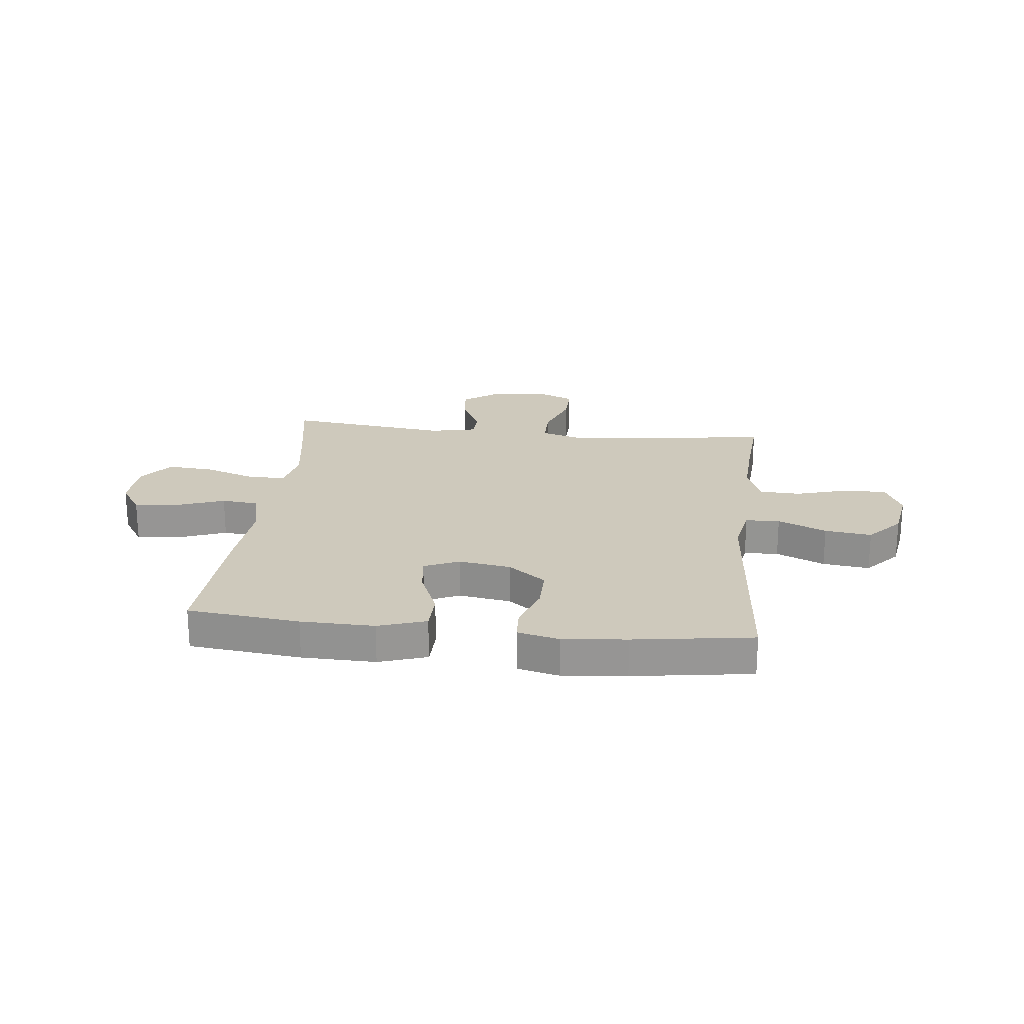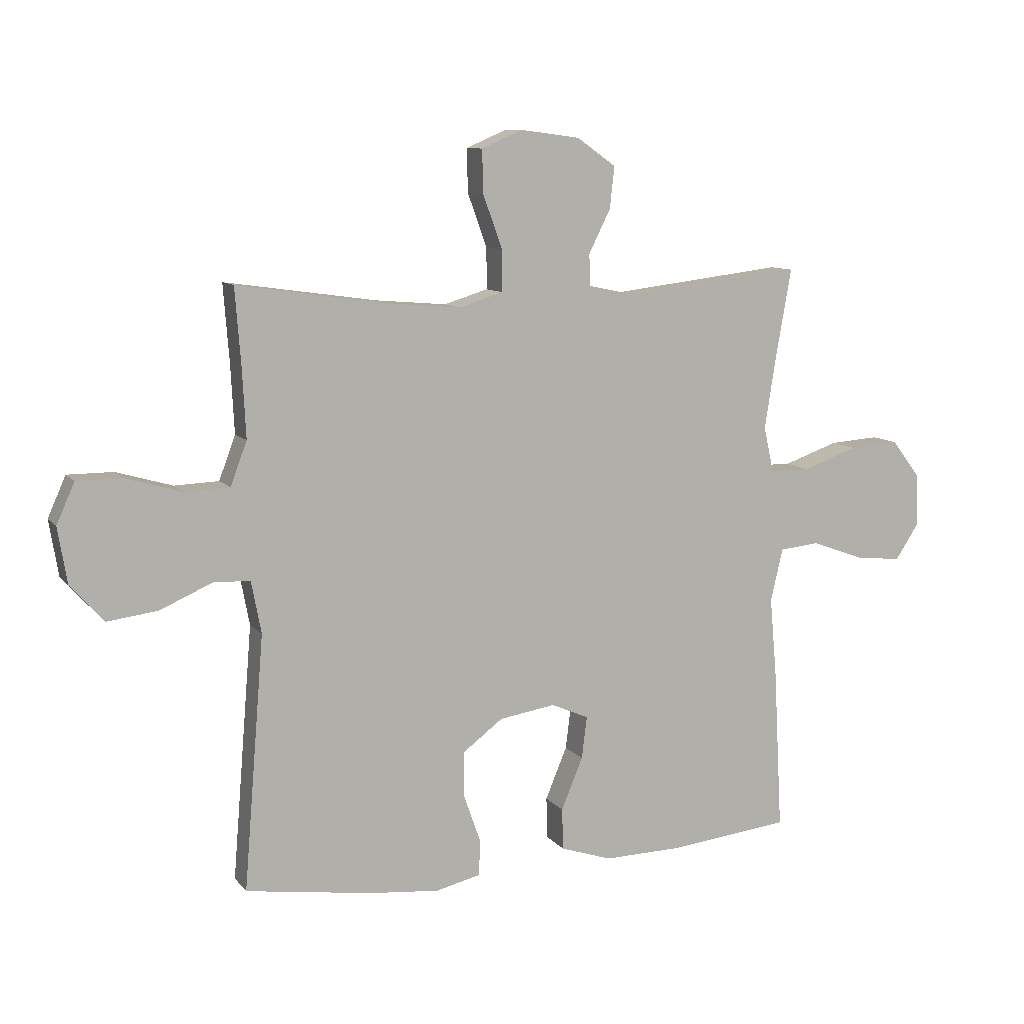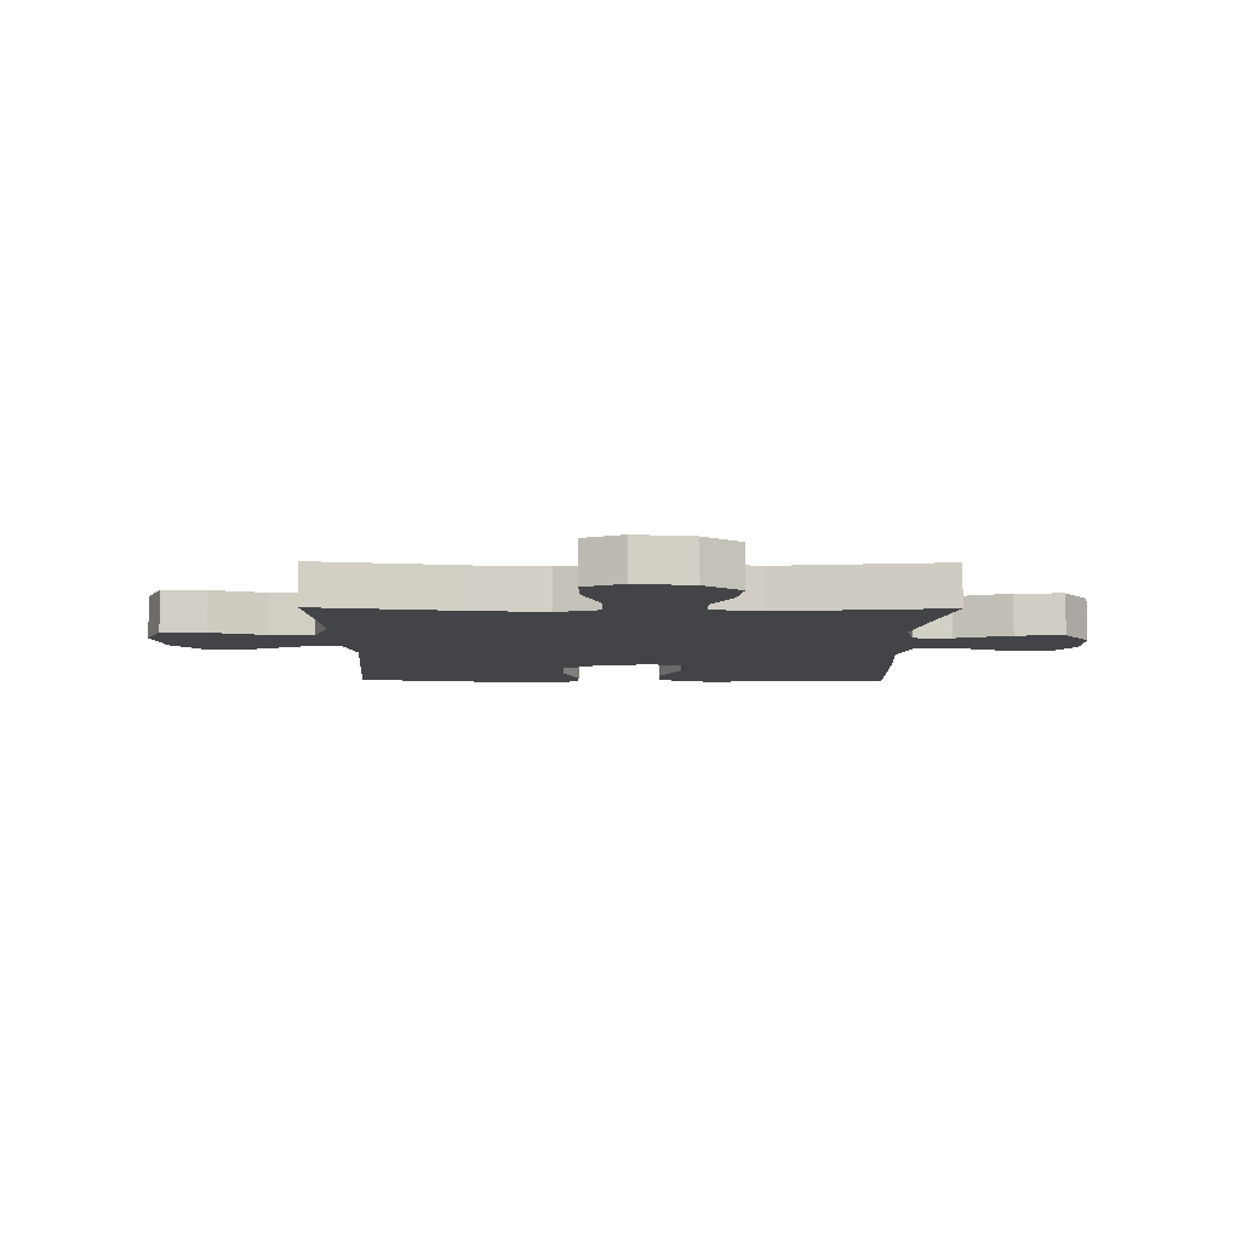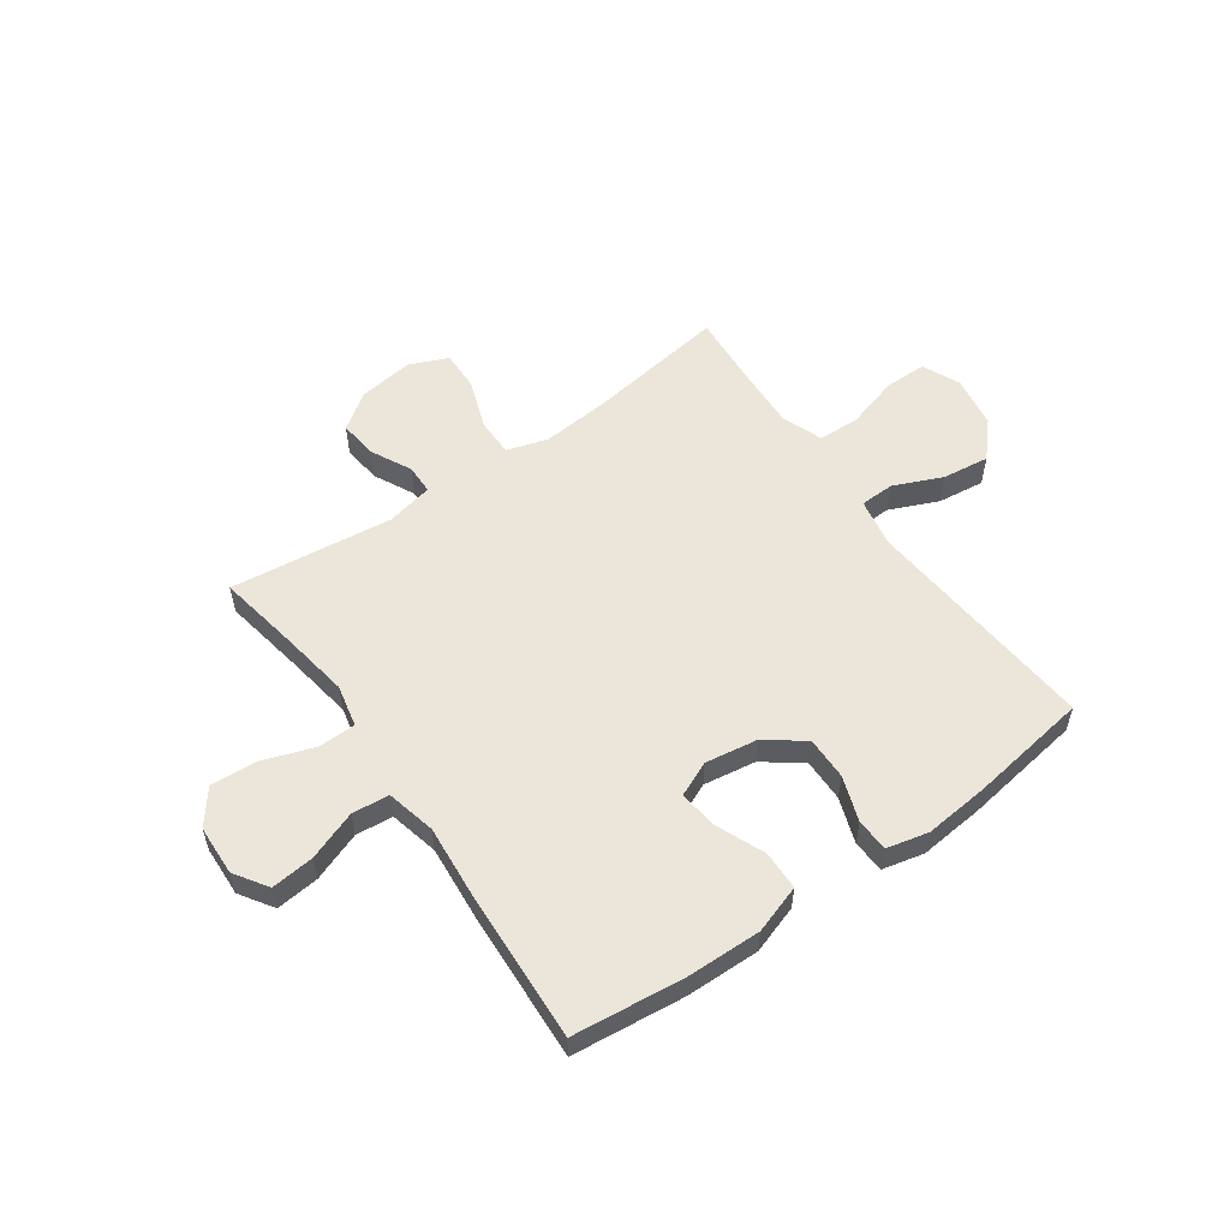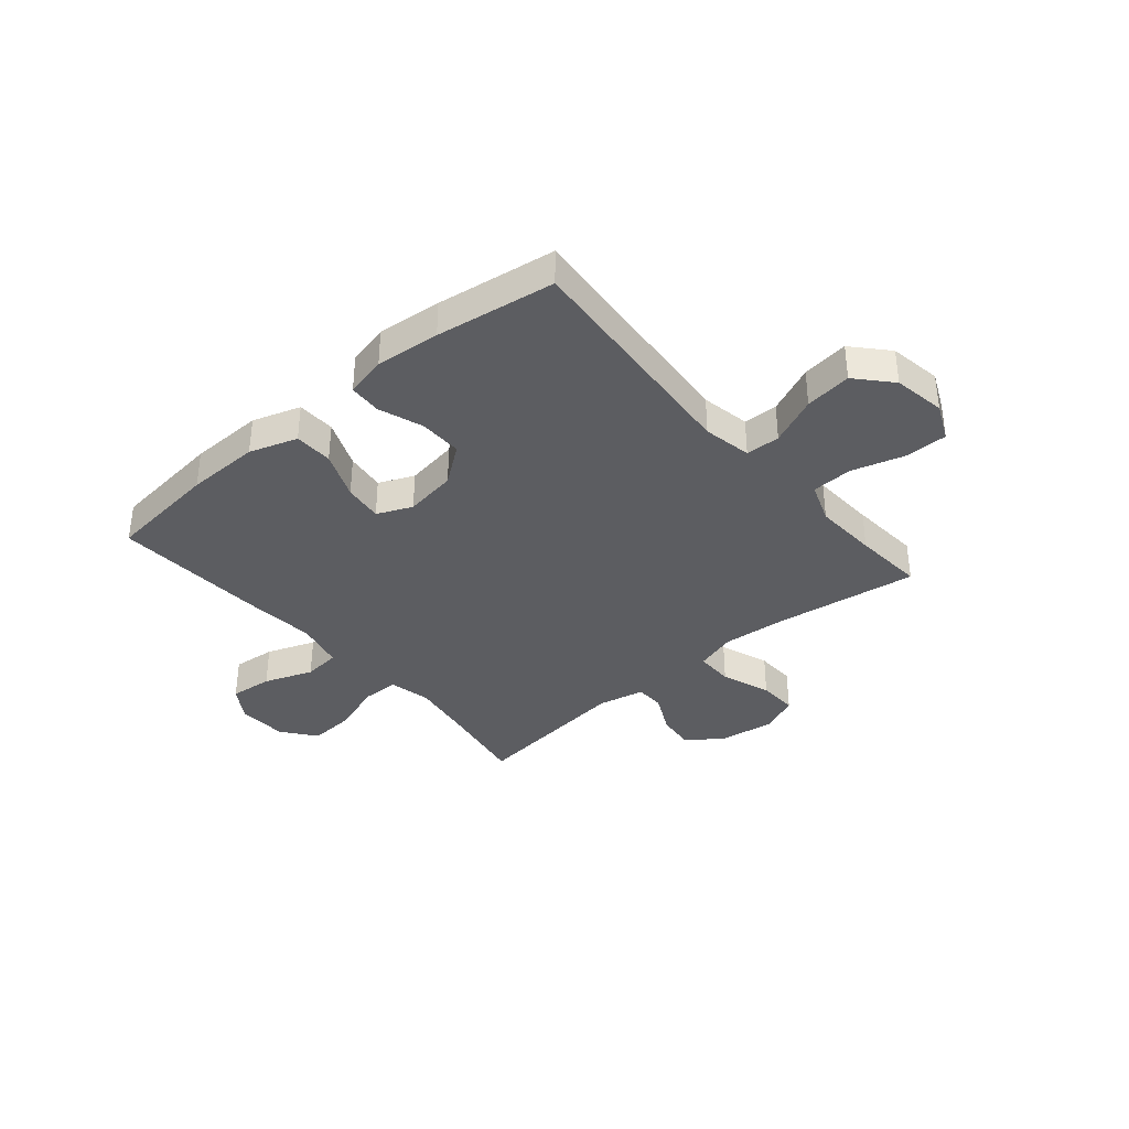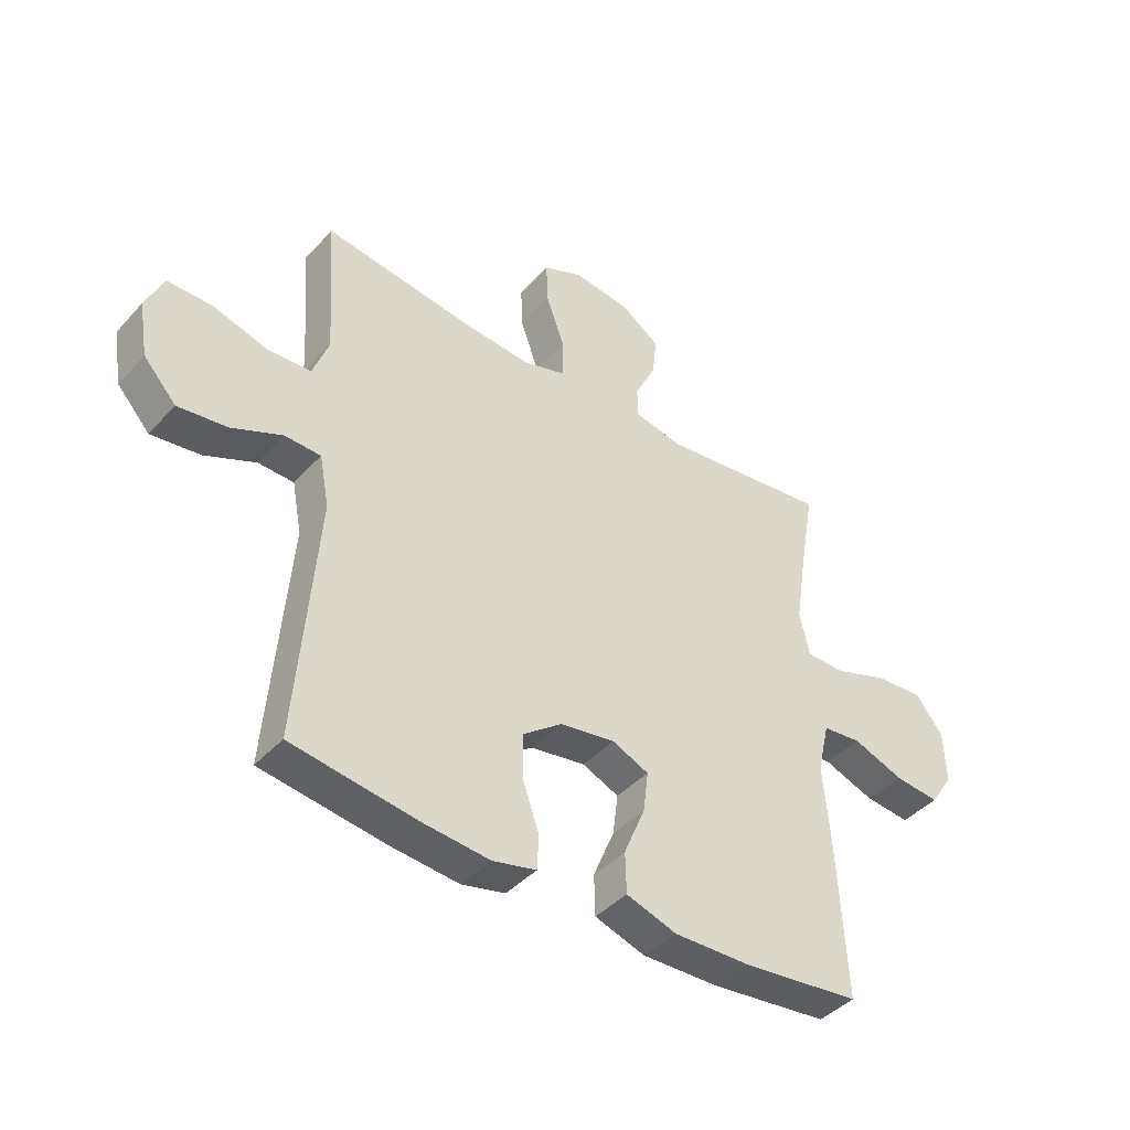
<metadata>
{"format":"obj","ext":"obj","renderer":"f3d","projection":"perspective","resolution":1024,"background":"white","views":[{"elev":22.4,"azim":-173.8,"up":"+Y"},{"elev":9.7,"azim":-22.2,"up":"+Z"},{"elev":-7.7,"azim":-0.7,"up":"+Y"},{"elev":55.8,"azim":144.7,"up":"+Y"},{"elev":-36.6,"azim":-139.7,"up":"+Y"},{"elev":-42.0,"azim":-38.2,"up":"+Z"}]}
</metadata>
<code>
v -0.5 0.07 0.5
v -0.238 0.07 0.463
v -0.118 0.07 0.453
v -0.043 0.07 0.476
v -0.043 0.07 0.546
v -0.076 0.07 0.637
v -0.078 0.07 0.711
v -0.008 0.07 0.741
v 0.093 0.07 0.728
v 0.16 0.07 0.681
v 0.152 0.07 0.61
v 0.115 0.07 0.536
v 0.116 0.07 0.482
v 0.202 0.07 0.464
v 0.5 0.07 0.5
v 0.473 0.07 0.346
v 0.454 0.07 0.224
v 0.471 0.07 0.147
v 0.539 0.07 0.146
v 0.634 0.07 0.179
v 0.719 0.07 0.185
v 0.767 0.07 0.123
v 0.771 0.07 0.031
v 0.731 0.07 -0.03
v 0.652 0.07 -0.022
v 0.562 0.07 0.011
v 0.494 0.07 0.004
v 0.473 0.07 -0.086
v 0.485 0.07 -0.222
v 0.5 0.07 -0.5
v 0.294 0.07 -0.523
v 0.159 0.07 -0.526
v 0.071 0.07 -0.497
v 0.069 0.07 -0.426
v 0.106 0.07 -0.337
v 0.115 0.07 -0.265
v 0.051 0.07 -0.237
v -0.045 0.07 -0.252
v -0.114 0.07 -0.304
v -0.113 0.07 -0.383
v -0.084 0.07 -0.465
v -0.087 0.07 -0.525
v -0.163 0.07 -0.543
v -0.281 0.07 -0.532
v -0.5 0.07 -0.5
v -0.465 0.07 -0.067
v -0.482 0.07 0.022
v -0.545 0.07 0.024
v -0.634 0.07 -0.015
v -0.72 0.07 -0.026
v -0.777 0.07 0.037
v -0.793 0.07 0.133
v -0.762 0.07 0.202
v -0.684 0.07 0.202
v -0.588 0.07 0.174
v -0.512 0.07 0.177
v -0.484 0.07 0.252
v -0.49 0.07 0.369
v -0.5 0 0.5
v -0.238 0 0.463
v -0.118 0 0.453
v -0.043 0 0.476
v -0.043 0 0.546
v -0.076 0 0.637
v -0.078 0 0.711
v -0.008 0 0.741
v 0.093 0 0.728
v 0.16 0 0.681
v 0.152 0 0.61
v 0.115 0 0.536
v 0.116 0 0.482
v 0.202 0 0.464
v 0.5 0 0.5
v 0.473 0 0.346
v 0.454 0 0.224
v 0.471 0 0.147
v 0.539 0 0.146
v 0.634 0 0.179
v 0.719 0 0.185
v 0.767 0 0.123
v 0.771 0 0.031
v 0.731 0 -0.03
v 0.652 0 -0.022
v 0.562 0 0.011
v 0.494 0 0.004
v 0.473 0 -0.086
v 0.485 0 -0.222
v 0.5 0 -0.5
v 0.294 0 -0.523
v 0.159 0 -0.526
v 0.071 0 -0.497
v 0.069 0 -0.426
v 0.106 0 -0.337
v 0.115 0 -0.265
v 0.051 0 -0.237
v -0.045 0 -0.252
v -0.114 0 -0.304
v -0.113 0 -0.383
v -0.084 0 -0.465
v -0.087 0 -0.525
v -0.163 0 -0.543
v -0.281 0 -0.532
v -0.5 0 -0.5
v -0.465 0 -0.067
v -0.482 0 0.022
v -0.545 0 0.024
v -0.634 0 -0.015
v -0.72 0 -0.026
v -0.777 0 0.037
v -0.793 0 0.133
v -0.762 0 0.202
v -0.684 0 0.202
v -0.588 0 0.174
v -0.512 0 0.177
v -0.484 0 0.252
v -0.49 0 0.369
f 52 53 54 55
f 52 55 56
f 51 52 56
f 48 49 50 51
f 47 48 51 56
f 43 44 45 46
f 43 46 47
f 40 41 42 43
f 39 40 43 47
f 38 39 47 56
f 32 33 34 35
f 32 35 36
f 31 32 36
f 28 29 30 31
f 27 28 31 36
f 23 24 25 26
f 21 22 23 26
f 19 20 21 26
f 18 19 26 27
f 17 18 27 36
f 14 15 16
f 13 14 16 17
f 9 10 11 12
f 9 12 13
f 8 9 13
f 5 6 7 8
f 4 5 8 13
f 3 4 13 17
f 58 1 2
f 57 58 2 3
f 37 38 56 57
f 36 37 57
f 3 17 36 57
f 113 112 111 110
f 114 113 110
f 114 110 109
f 109 108 107 106
f 114 109 106 105
f 104 103 102 101
f 105 104 101
f 101 100 99 98
f 105 101 98 97
f 114 105 97 96
f 93 92 91 90
f 94 93 90
f 94 90 89
f 89 88 87 86
f 94 89 86 85
f 84 83 82 81
f 84 81 80 79
f 84 79 78 77
f 85 84 77 76
f 94 85 76 75
f 74 73 72
f 75 74 72 71
f 70 69 68 67
f 71 70 67
f 71 67 66
f 66 65 64 63
f 71 66 63 62
f 75 71 62 61
f 60 59 116
f 61 60 116 115
f 115 114 96 95
f 115 95 94
f 115 94 75 61
f 1 59 60 2
f 2 60 61 3
f 3 61 62 4
f 4 62 63 5
f 5 63 64 6
f 6 64 65 7
f 7 65 66 8
f 8 66 67 9
f 9 67 68 10
f 10 68 69 11
f 11 69 70 12
f 12 70 71 13
f 13 71 72 14
f 14 72 73 15
f 15 73 74 16
f 16 74 75 17
f 17 75 76 18
f 18 76 77 19
f 19 77 78 20
f 20 78 79 21
f 21 79 80 22
f 22 80 81 23
f 23 81 82 24
f 24 82 83 25
f 25 83 84 26
f 26 84 85 27
f 27 85 86 28
f 28 86 87 29
f 29 87 88 30
f 30 88 89 31
f 31 89 90 32
f 32 90 91 33
f 33 91 92 34
f 34 92 93 35
f 35 93 94 36
f 36 94 95 37
f 37 95 96 38
f 38 96 97 39
f 39 97 98 40
f 40 98 99 41
f 41 99 100 42
f 42 100 101 43
f 43 101 102 44
f 44 102 103 45
f 45 103 104 46
f 46 104 105 47
f 47 105 106 48
f 48 106 107 49
f 49 107 108 50
f 50 108 109 51
f 51 109 110 52
f 52 110 111 53
f 53 111 112 54
f 54 112 113 55
f 55 113 114 56
f 56 114 115 57
f 57 115 116 58
f 58 116 59 1

</code>
